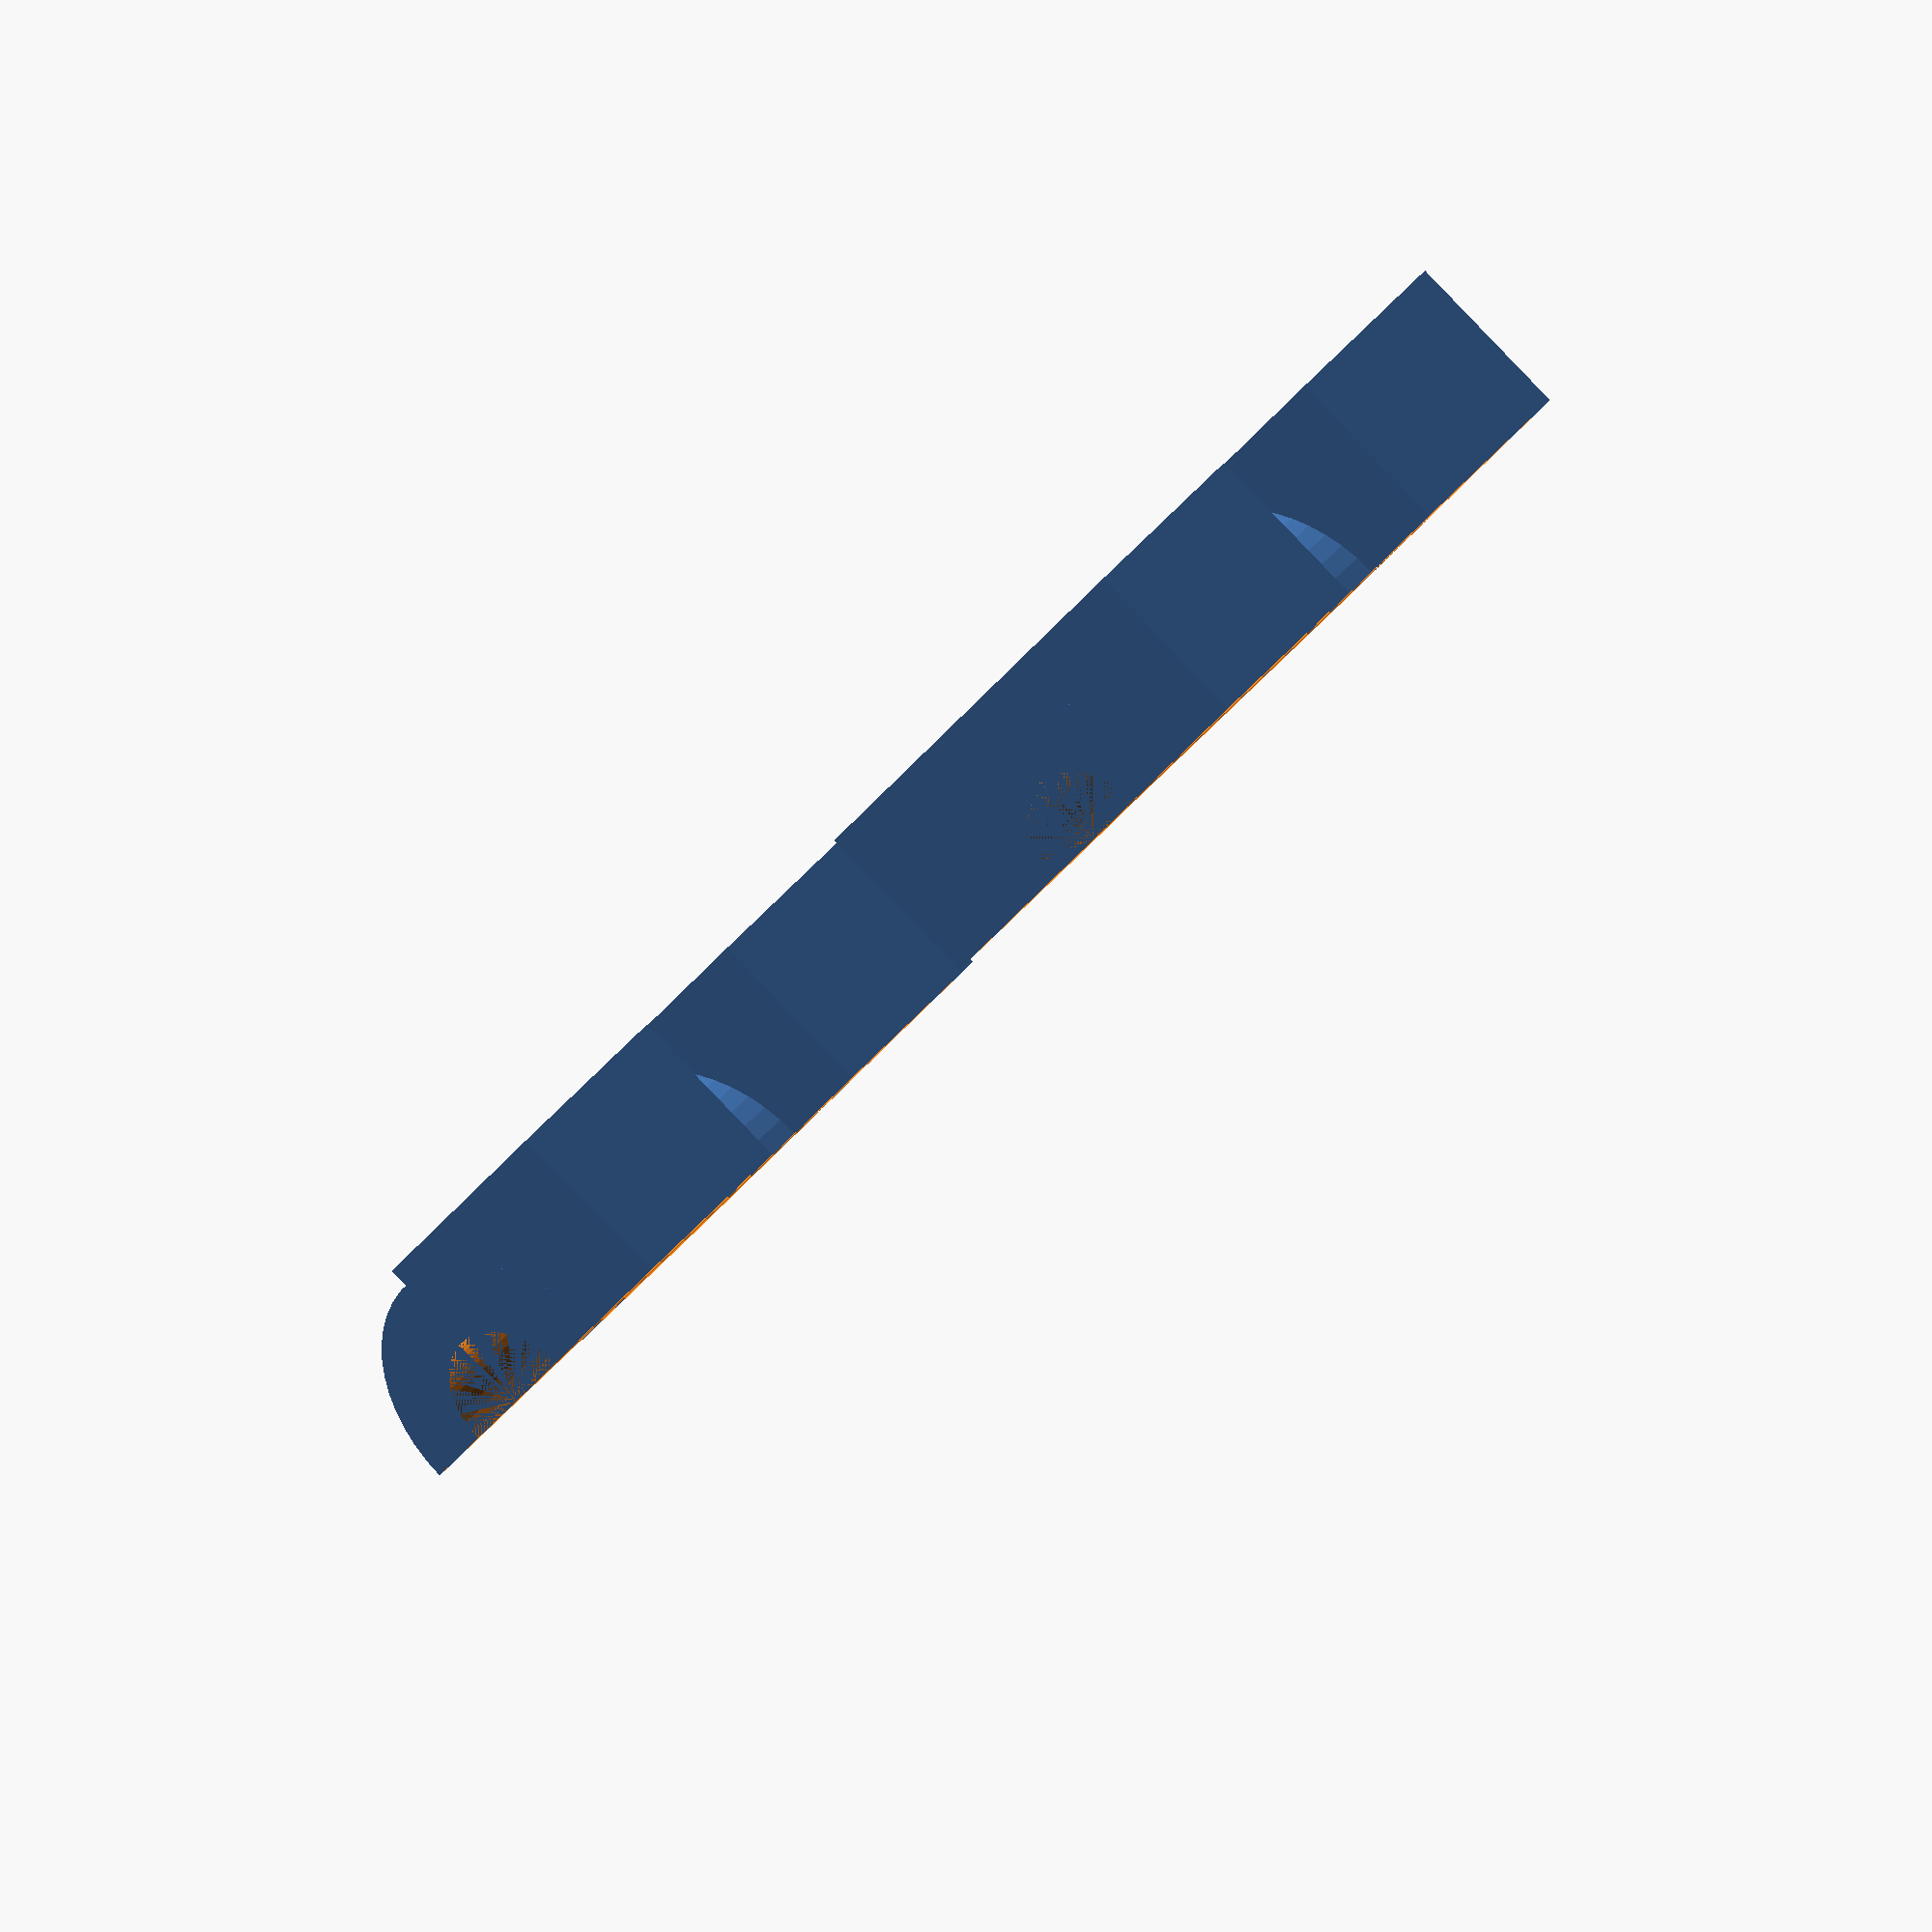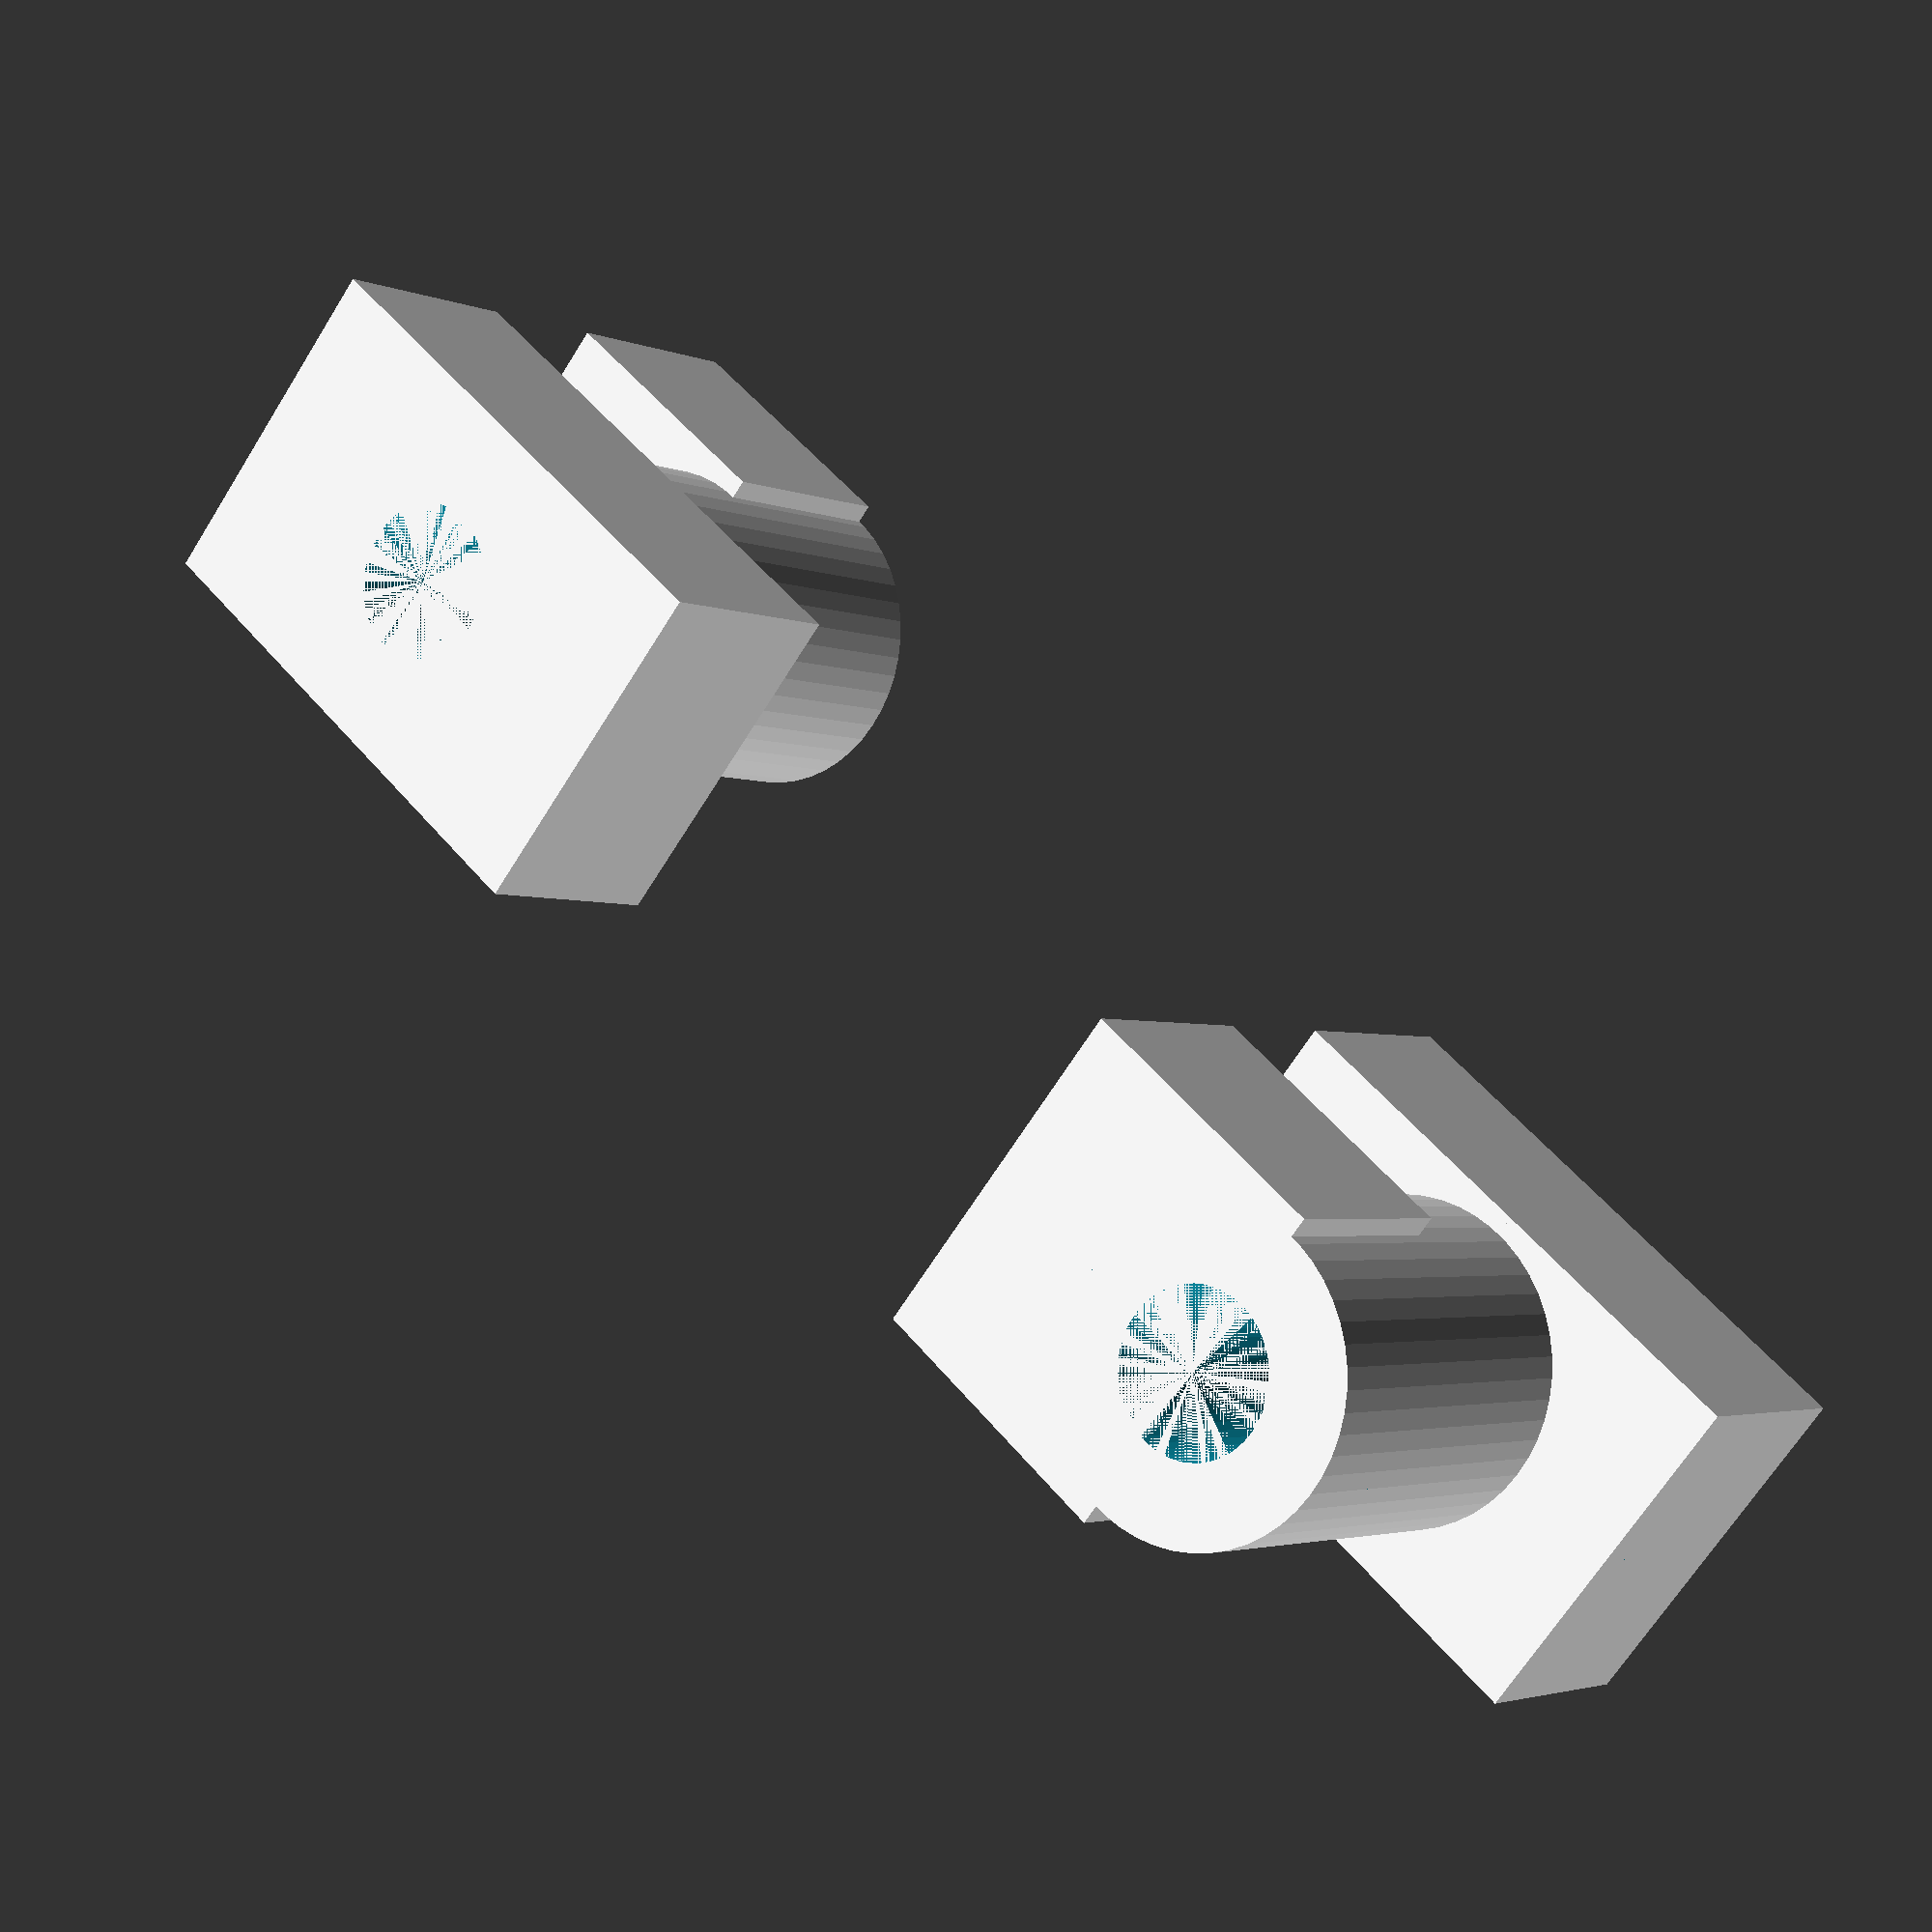
<openscad>
$fn = 50;


difference() {
	union() {
		translate(v = [30, 0, 0]) {
			rotate(a = [180, 0, 0]) {
				difference() {
					union() {
						translate(v = [0, 0, -7.5000000000]) {
							cylinder(h = 15, r = 4.0000000000);
						}
						translate(v = [0.0000000000, -4.5000000000, 1.8750000000]) {
							cube(size = [7.0000000000, 9, 5.6250000000]);
						}
						translate(v = [-7.0000000000, -4.5000000000, -7.5000000000]) {
							cube(size = [7.0000000000, 9, 5.6250000000]);
						}
						translate(v = [-7.0000000000, -4.5000000000, 1.8750000000]) {
							cube(size = [7.0000000000, 9, 5.6250000000]);
						}
					}
					union() {
						translate(v = [0, 0, -7.5000000000]) {
							cylinder(h = 15, r = 2.0000000000);
						}
					}
				}
			}
		}
		translate(v = [0, 0, -7.5000000000]) {
			cylinder(h = 15, r = 4.0000000000);
		}
		translate(v = [0.0000000000, -4.5000000000, 1.8750000000]) {
			cube(size = [7.0000000000, 9, 5.6250000000]);
		}
		translate(v = [-7.0000000000, -4.5000000000, -7.5000000000]) {
			cube(size = [7.0000000000, 9, 5.6250000000]);
		}
		translate(v = [-7.0000000000, -4.5000000000, 1.8750000000]) {
			cube(size = [7.0000000000, 9, 5.6250000000]);
		}
	}
	union() {
		translate(v = [0, 0, -7.5000000000]) {
			cylinder(h = 15, r = 2.0000000000);
		}
		translate(v = [-250.0000000000, 0, -250.0000000000]) {
			cube(size = [500, 500, 500]);
		}
		translate(v = [-250.0000000000, 0, -250.0000000000]) {
			cube(size = [500, 500, 500]);
		}
		translate(v = [-250.0000000000, 0, -250.0000000000]) {
			cube(size = [500, 500, 500]);
		}
	}
}
</openscad>
<views>
elev=322.6 azim=124.7 roll=32.4 proj=o view=solid
elev=182.8 azim=220.3 roll=144.9 proj=p view=solid
</views>
